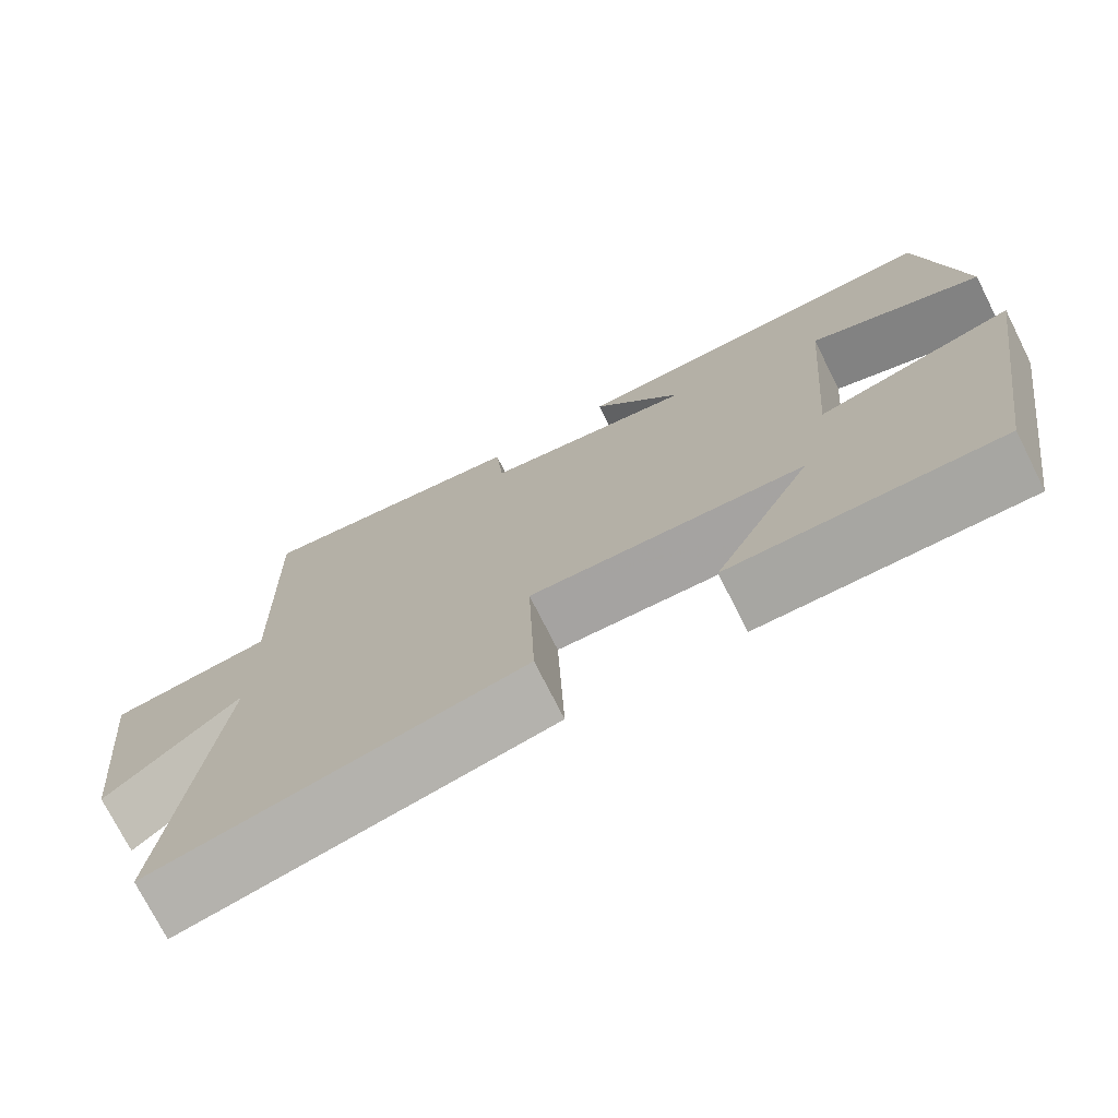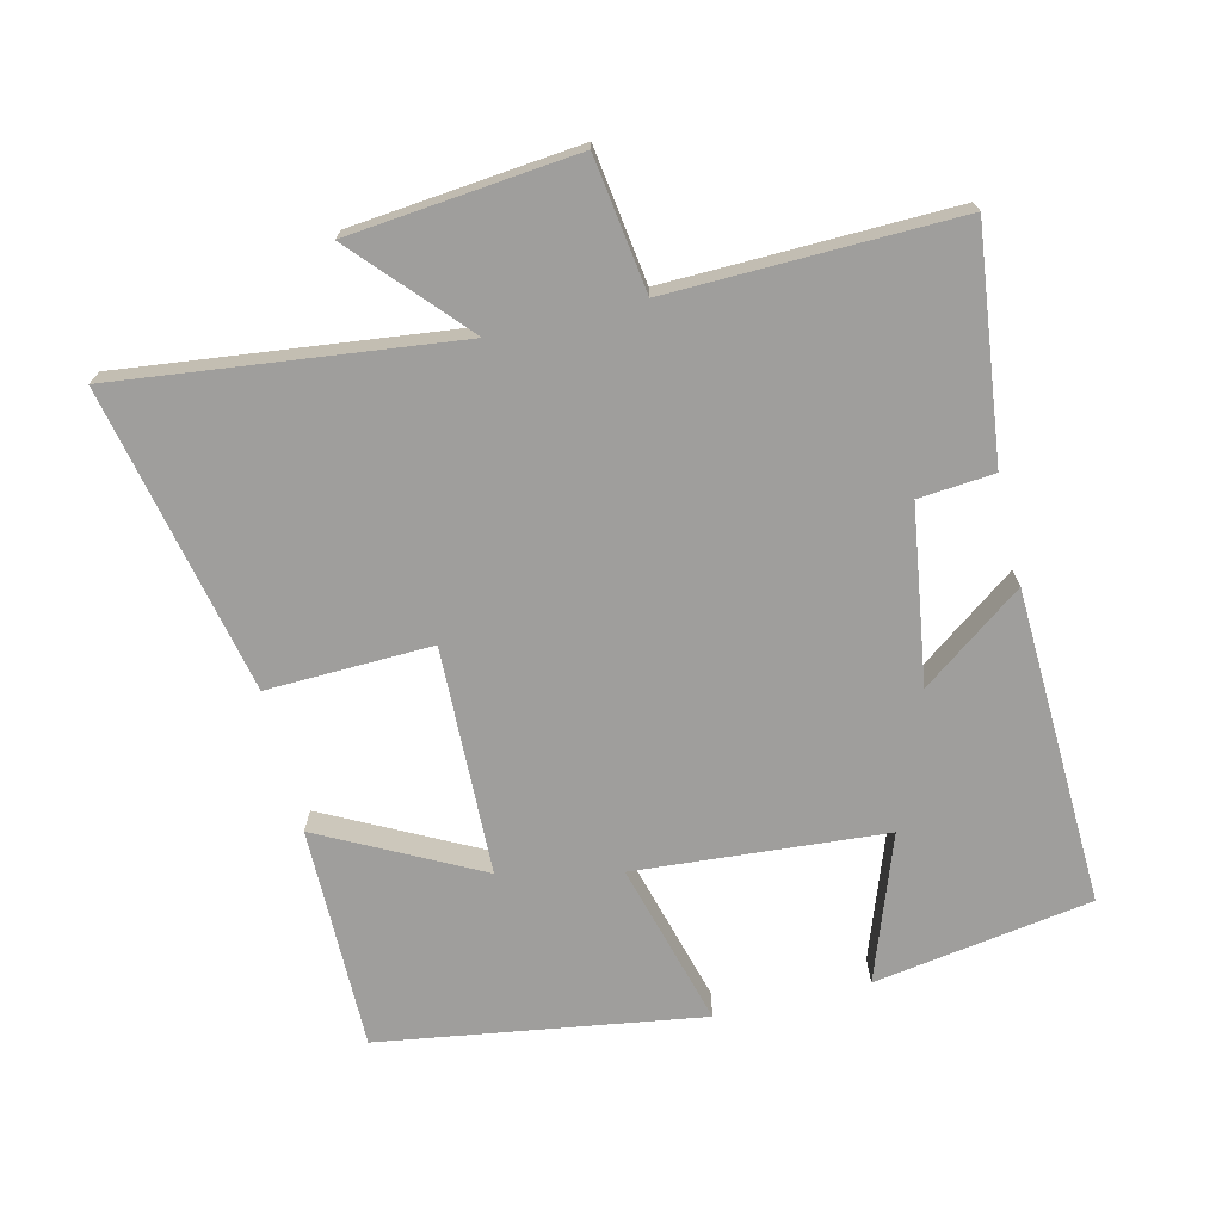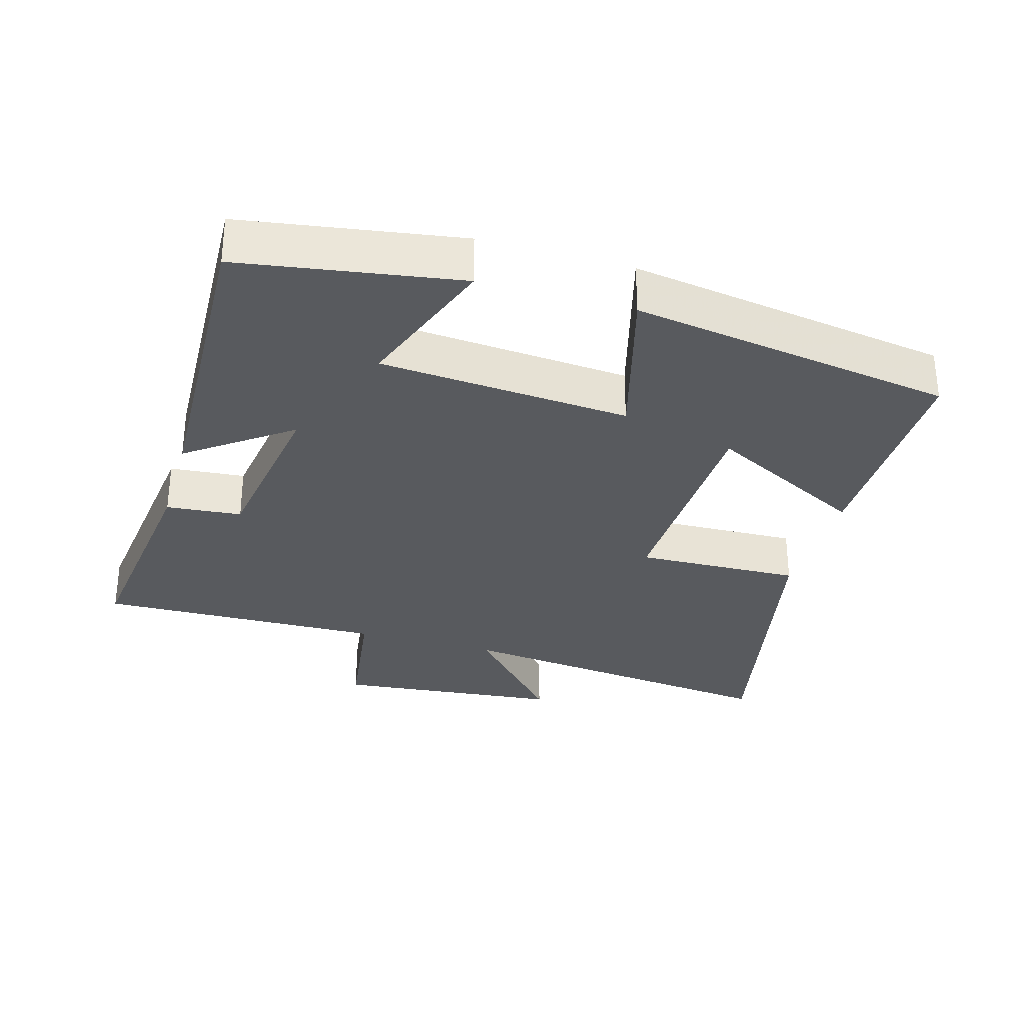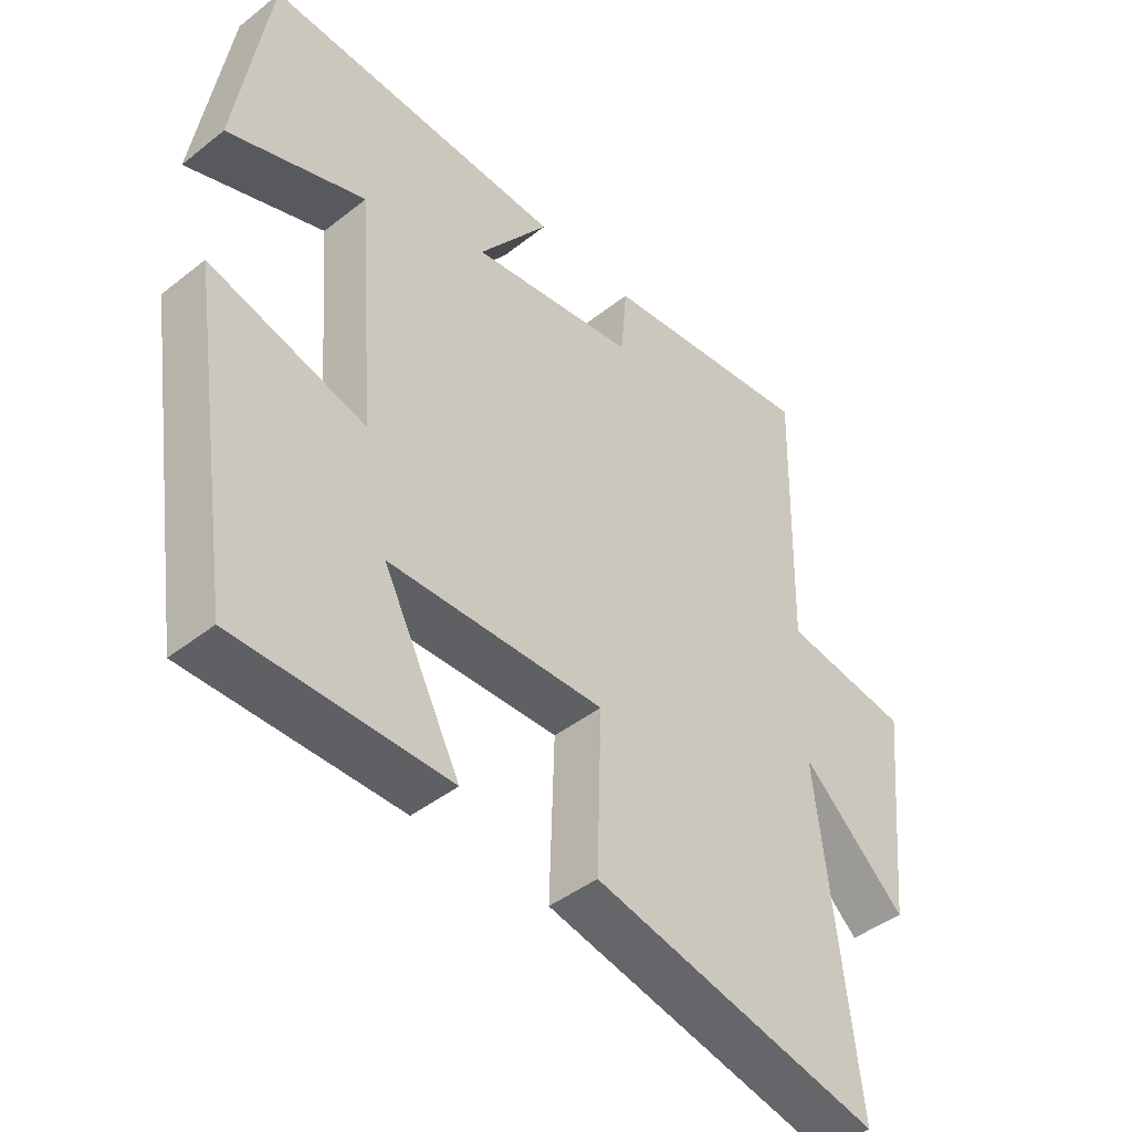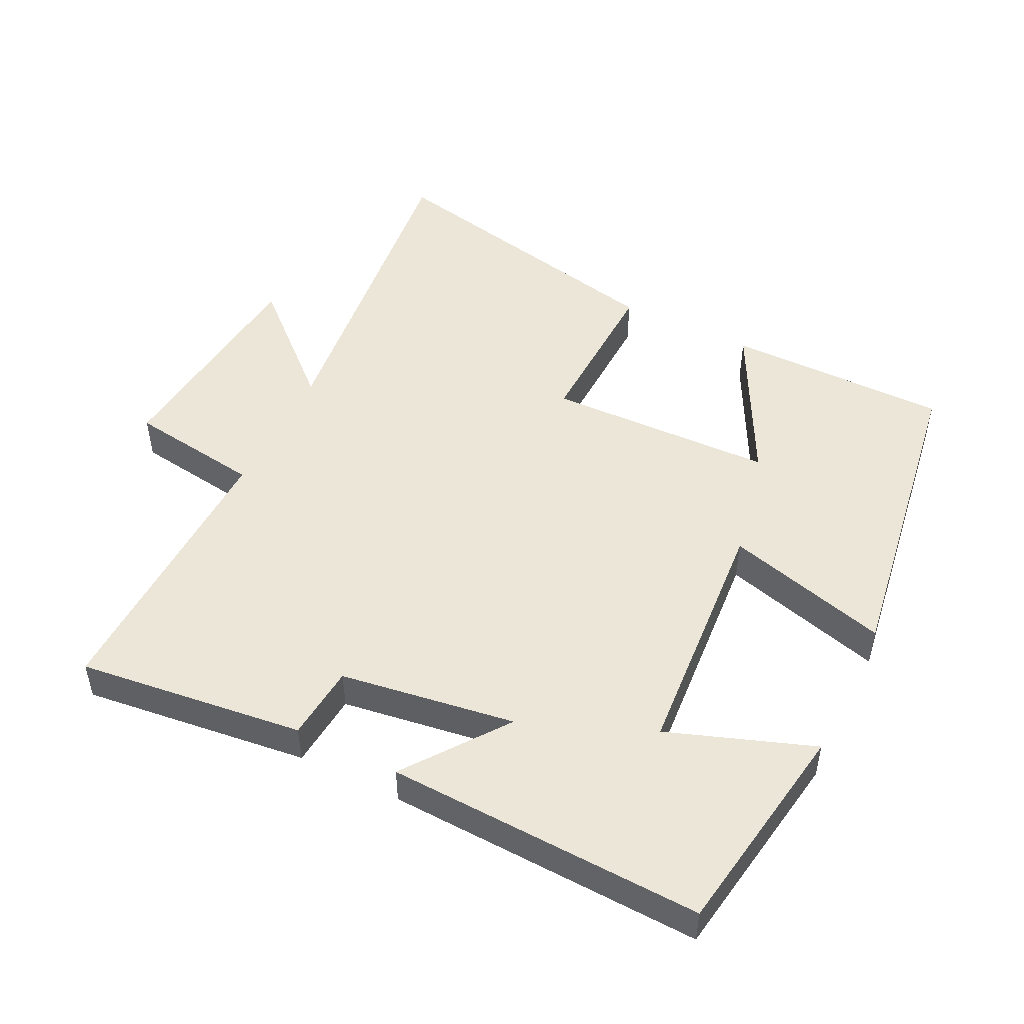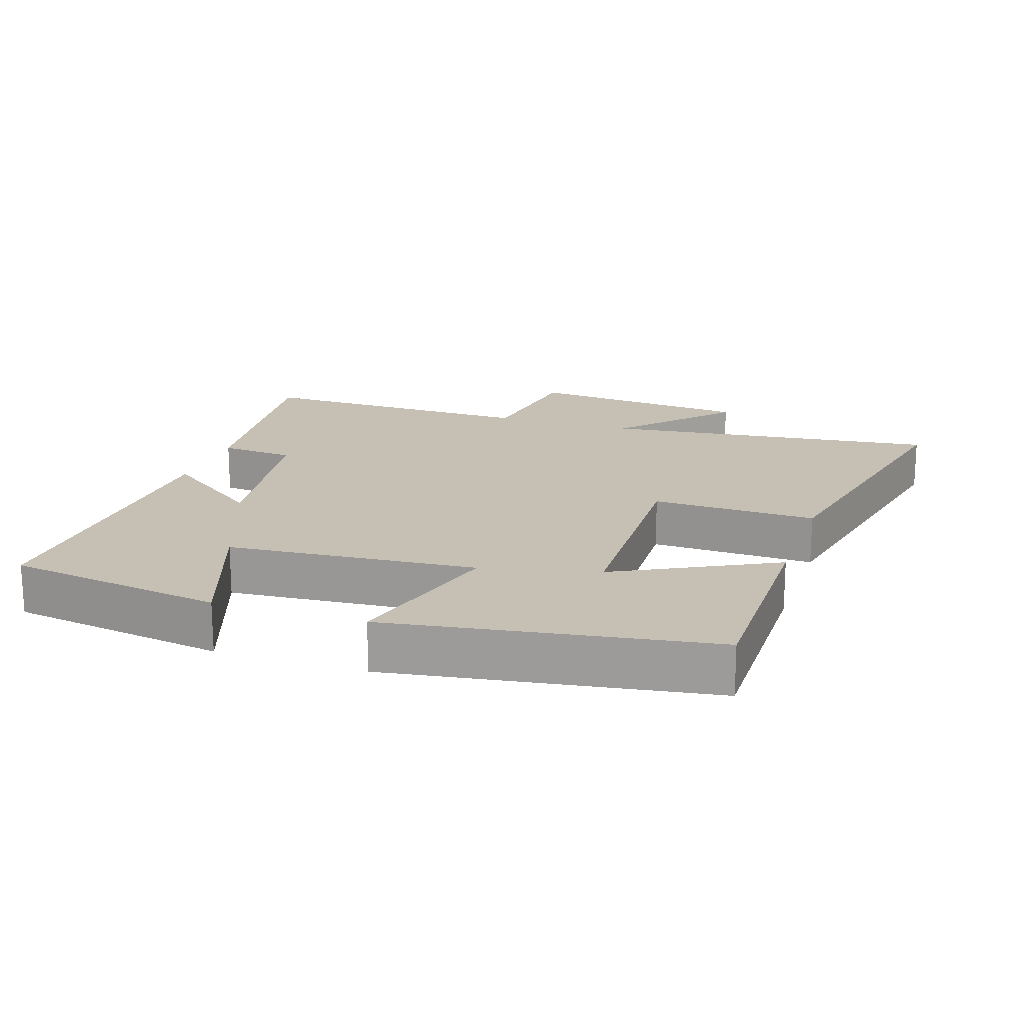
<metadata>
{"format":"obj","ext":"obj","renderer":"f3d","projection":"perspective","resolution":1024,"background":"white","views":[{"elev":-74.1,"azim":26.7,"up":"+Z"},{"elev":-71.0,"azim":-76.5,"up":"+Y"},{"elev":-31.1,"azim":73.8,"up":"+Y"},{"elev":-44.0,"azim":132.7,"up":"+Z"},{"elev":49.3,"azim":26.3,"up":"+Y"},{"elev":18.1,"azim":108.3,"up":"+Y"}]}
</metadata>
<code>
v -0.558 0.07 -0.596
v -0.5 0.07 -0.098
v -0.662 0.07 -0.244
v -0.696 0.07 0.09
v -0.5 0.07 0.118
v -0.51 0.07 0.54
v -0.176 0.07 0.5
v -0.166 0.07 0.389
v 0.092 0.07 0.351
v -0.018 0.07 0.5
v 0.449 0.07 0.518
v 0.5 0.07 0.197
v 0.286 0.07 0.274
v 0.258 0.07 -0.094
v 0.5 0.07 -0.027
v 0.428 0.07 -0.501
v 0.099 0.07 -0.5
v 0.219 0.07 -0.267
v -0.117 0.07 -0.257
v -0.109 0.07 -0.5
v -0.558 0 -0.596
v -0.5 0 -0.098
v -0.662 0 -0.244
v -0.696 0 0.09
v -0.5 0 0.118
v -0.51 0 0.54
v -0.176 0 0.5
v -0.166 0 0.389
v 0.092 0 0.351
v -0.018 0 0.5
v 0.449 0 0.518
v 0.5 0 0.197
v 0.286 0 0.274
v 0.258 0 -0.094
v 0.5 0 -0.027
v 0.428 0 -0.501
v 0.099 0 -0.5
v 0.219 0 -0.267
v -0.117 0 -0.257
v -0.109 0 -0.5
f 19 20 1 2
f 18 19 2
f 15 16 17 18
f 14 15 18
f 13 14 18 2
f 10 11 12 13
f 9 10 13
f 8 9 13 2
f 5 6 7 8
f 5 8 2 3
f 3 4 5
f 22 21 40 39
f 22 39 38
f 38 37 36 35
f 38 35 34
f 22 38 34 33
f 33 32 31 30
f 33 30 29
f 22 33 29 28
f 28 27 26 25
f 23 22 28 25
f 25 24 23
f 1 21 22 2
f 2 22 23 3
f 3 23 24 4
f 4 24 25 5
f 5 25 26 6
f 6 26 27 7
f 7 27 28 8
f 8 28 29 9
f 9 29 30 10
f 10 30 31 11
f 11 31 32 12
f 12 32 33 13
f 13 33 34 14
f 14 34 35 15
f 15 35 36 16
f 16 36 37 17
f 17 37 38 18
f 18 38 39 19
f 19 39 40 20
f 20 40 21 1

</code>
